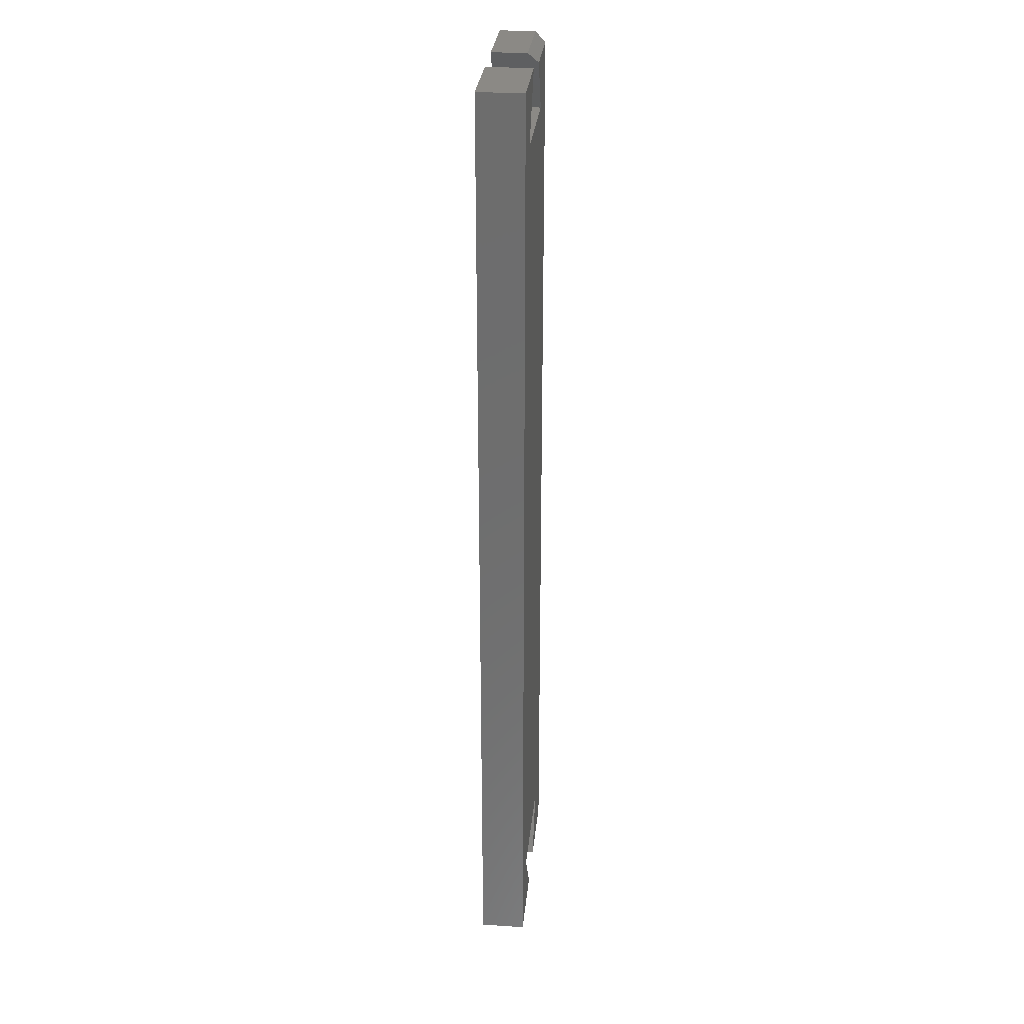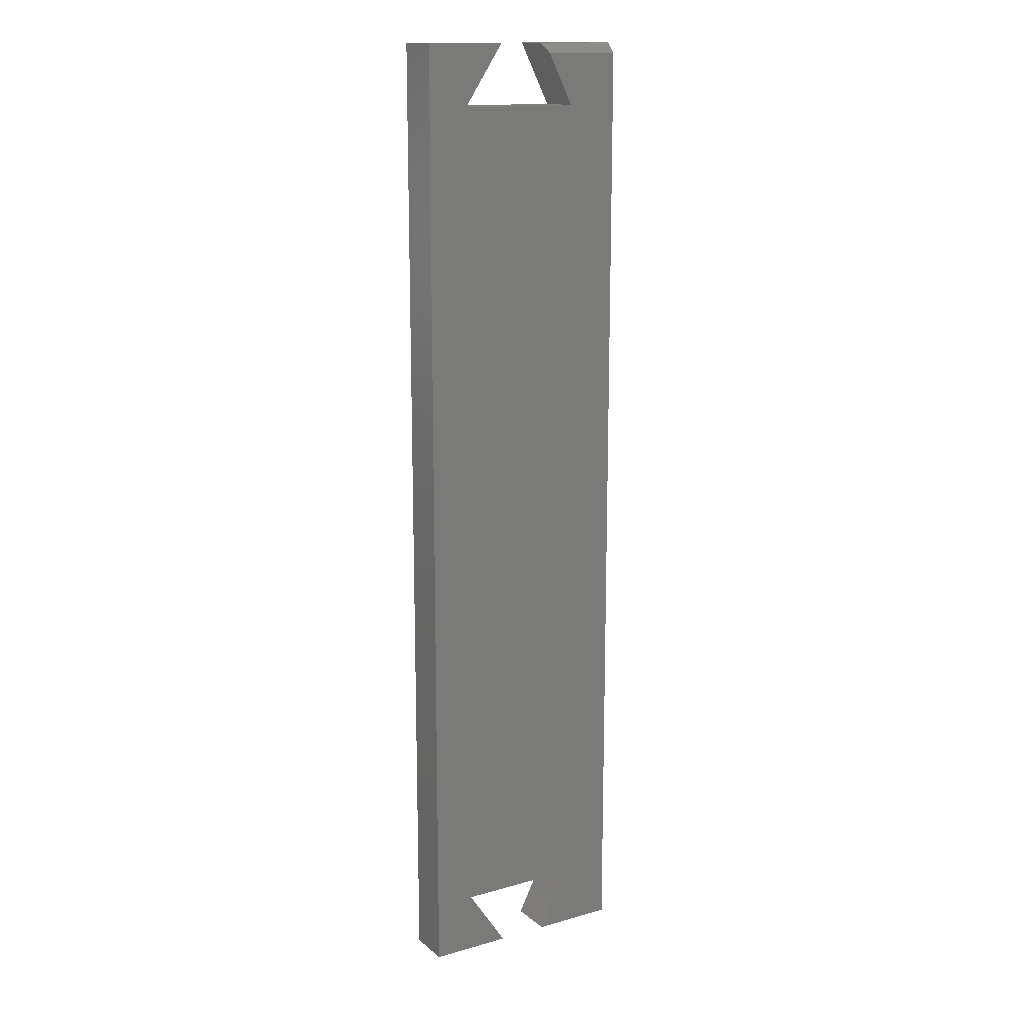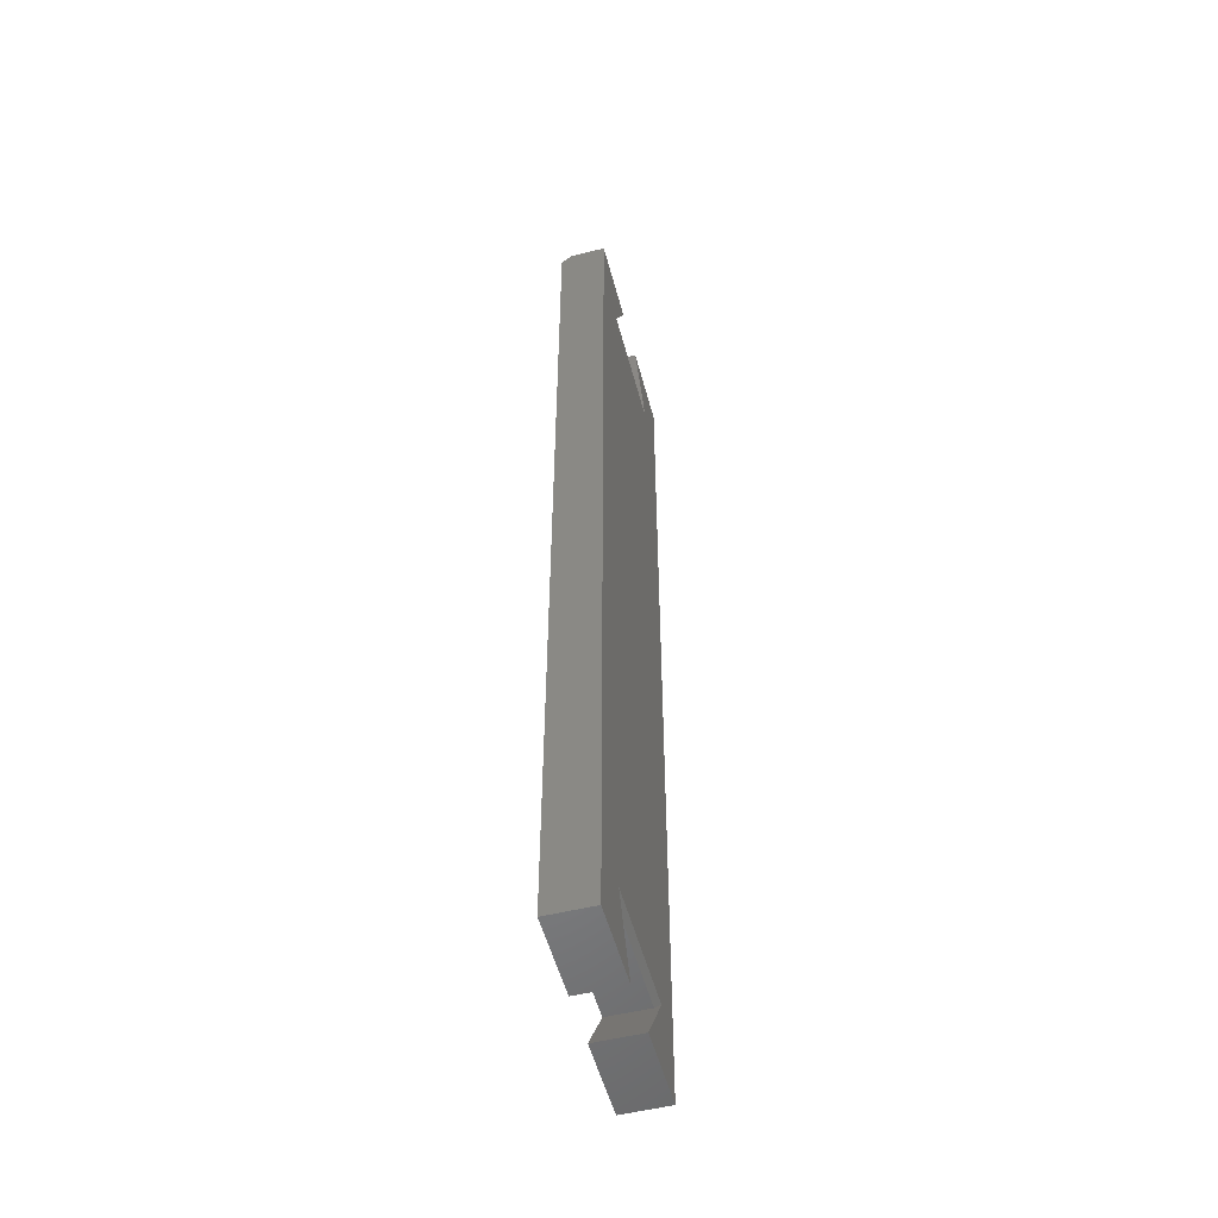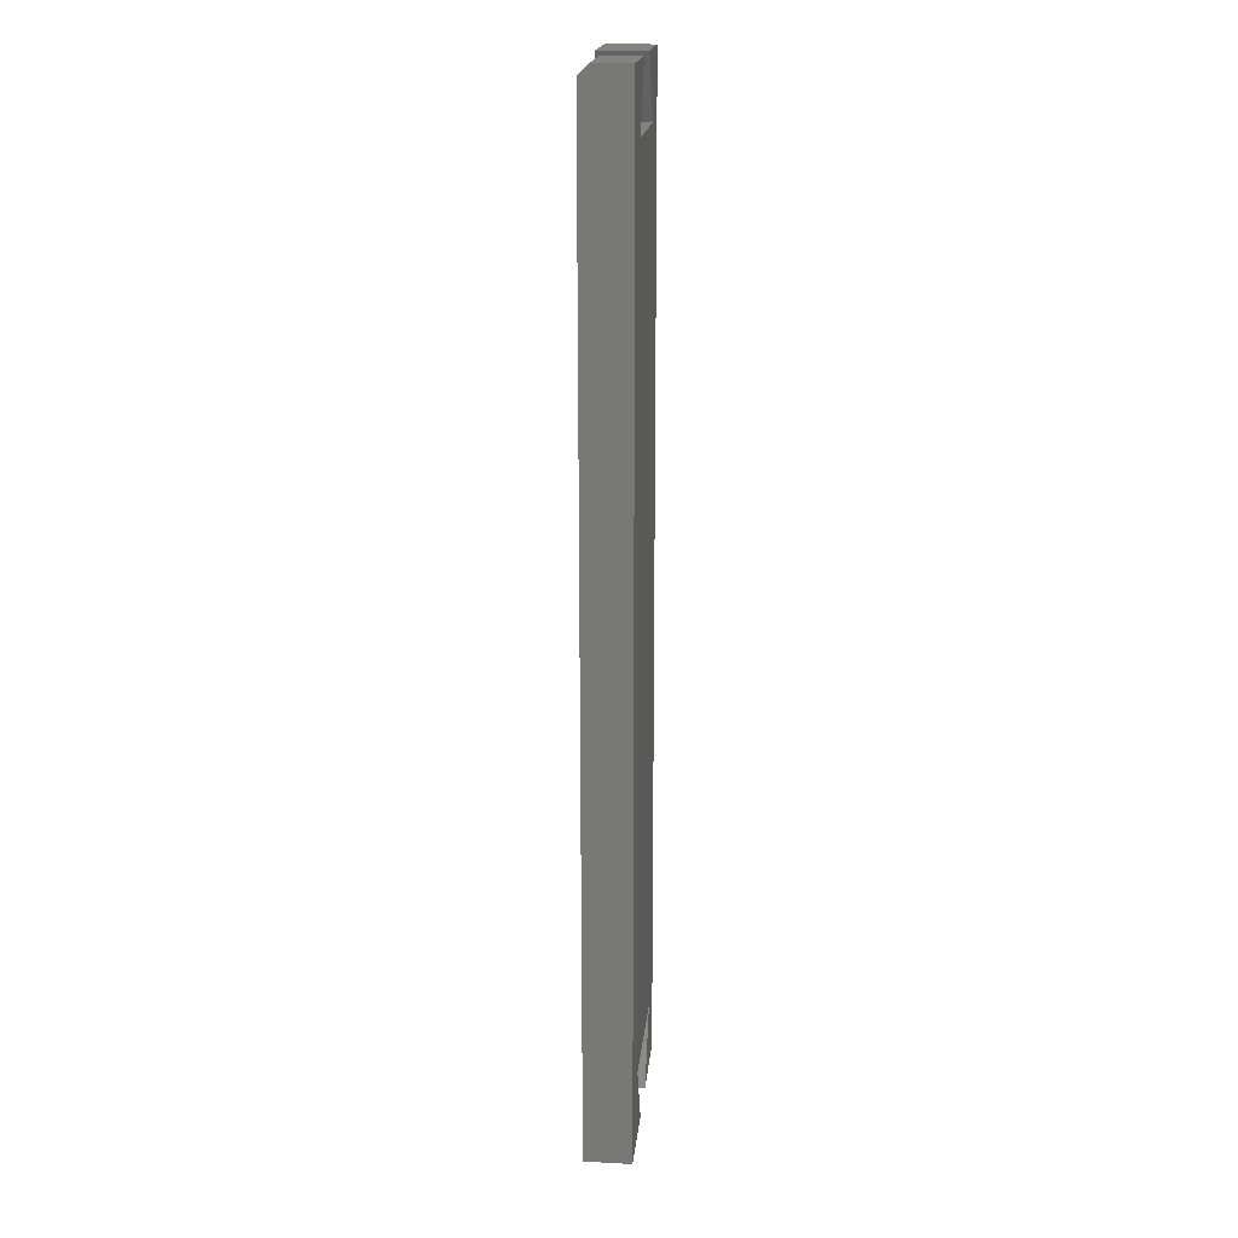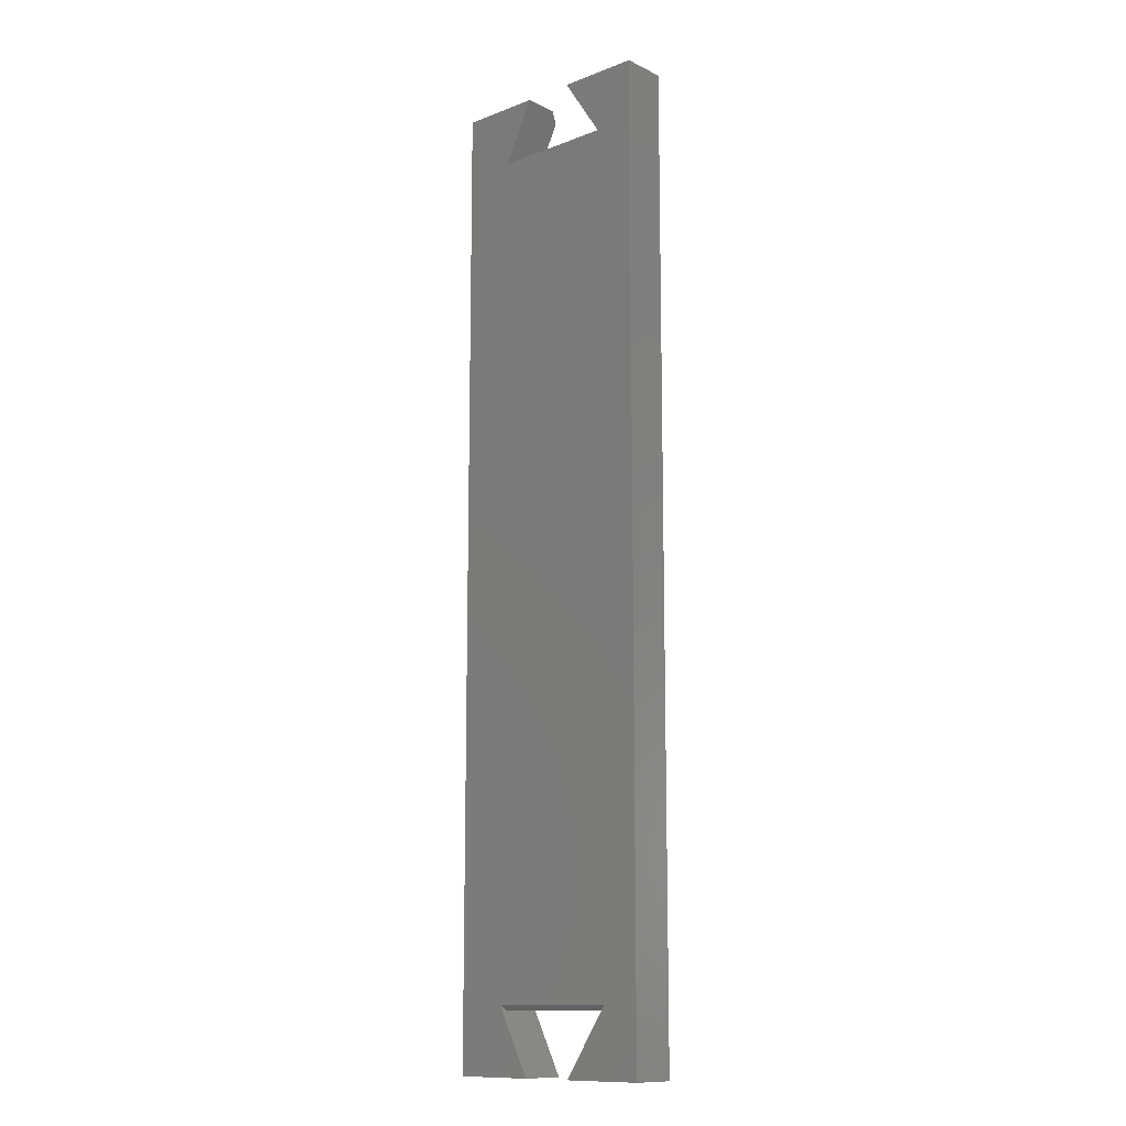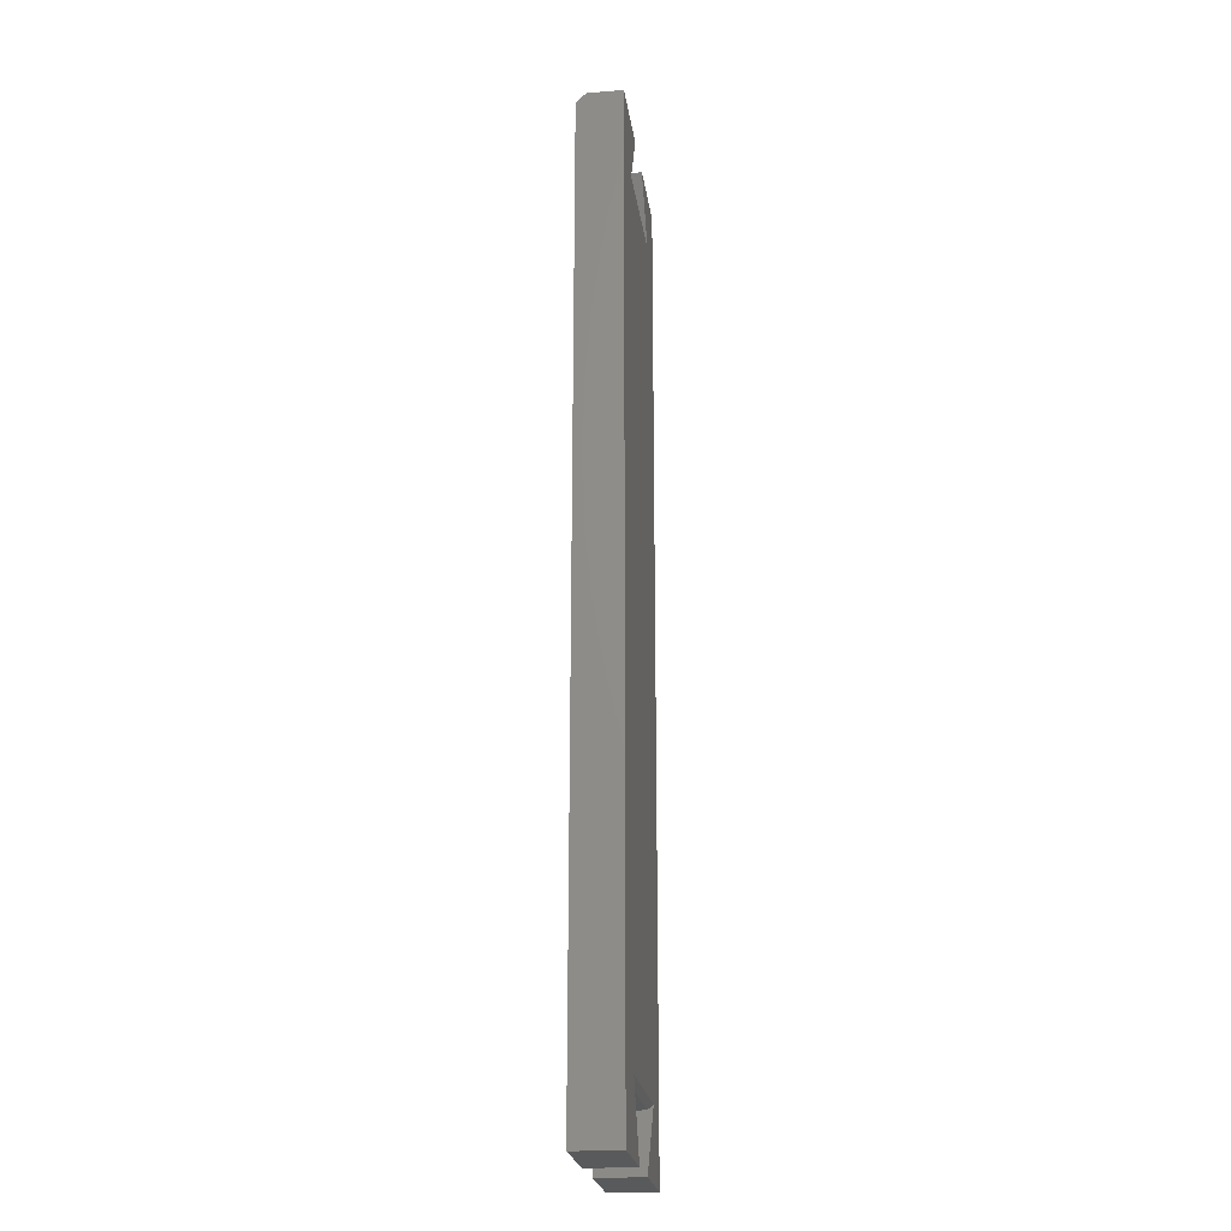
<metadata>
{"format":"stl","ext":"stl","renderer":"f3d","projection":"perspective","resolution":1024,"background":"white","views":[{"elev":29.3,"azim":-84.4,"up":"+Y"},{"elev":14.8,"azim":-31.2,"up":"+Y"},{"elev":-53.2,"azim":104.8,"up":"+Y"},{"elev":18.6,"azim":95.5,"up":"+Y"},{"elev":-12.3,"azim":-138.1,"up":"+Y"},{"elev":-23.2,"azim":97.9,"up":"+Y"}]}
</metadata>
<code>
# stl→obj: 28 verts, 52 faces
v 0.08857 0.6553 0.07031
v 0.1675 0.7344 0.07031
v 0.04901 0.7344 0.07031
v 0.1675 -0.75 0.07031
v -0.1009 -0.6553 0.07031
v -0.1641 -0.75 0.07031
v -0.03775 -0.75 0.07031
v 0.08857 -0.6553 0.07031
v 0.0412 -0.75 0.07031
v -0.1009 0.6553 0.07031
v -0.03775 0.75 0.07031
v -0.1641 0.75 0.07031
v 0.08857 0.6553 0
v 0.0412 0.75 0
v 0.0412 0.75 0.05469
v 0.1675 0.75 0.05469
v 0.1675 0.75 0
v 0.1675 -0.75 0
v 0.0412 -0.75 0
v -0.1641 -0.75 0
v -0.03775 -0.75 0
v -0.1641 0.75 0
v -0.1061 -0.6475 0
v 0.09248 -0.6475 0
v -0.1009 0.6553 0
v -0.03775 0.75 0
v -0.1009 -0.6553 0.007812
v 0.08857 -0.6553 0.007812
f 1 2 3
f 1 4 2
f 5 6 7
f 4 8 9
f 10 11 12
f 10 12 6
f 10 6 5
f 10 5 8
f 10 8 4
f 10 4 1
f 13 1 14
f 14 1 3
f 14 3 15
f 16 17 15
f 15 17 14
f 4 18 2
f 2 18 17
f 2 17 16
f 2 16 3
f 3 16 15
f 9 19 4
f 4 19 18
f 6 20 7
f 7 20 21
f 18 13 17
f 13 14 17
f 22 23 20
f 23 21 20
f 18 19 24
f 25 13 18
f 25 18 24
f 25 24 23
f 25 23 22
f 25 22 26
f 5 27 8
f 8 27 28
f 5 7 27
f 27 7 21
f 27 21 23
f 9 8 19
f 19 8 28
f 19 28 24
f 12 22 6
f 6 22 20
f 27 23 28
f 28 23 24
f 11 26 12
f 12 26 22
f 10 25 11
f 11 25 26
f 1 13 10
f 10 13 25

</code>
